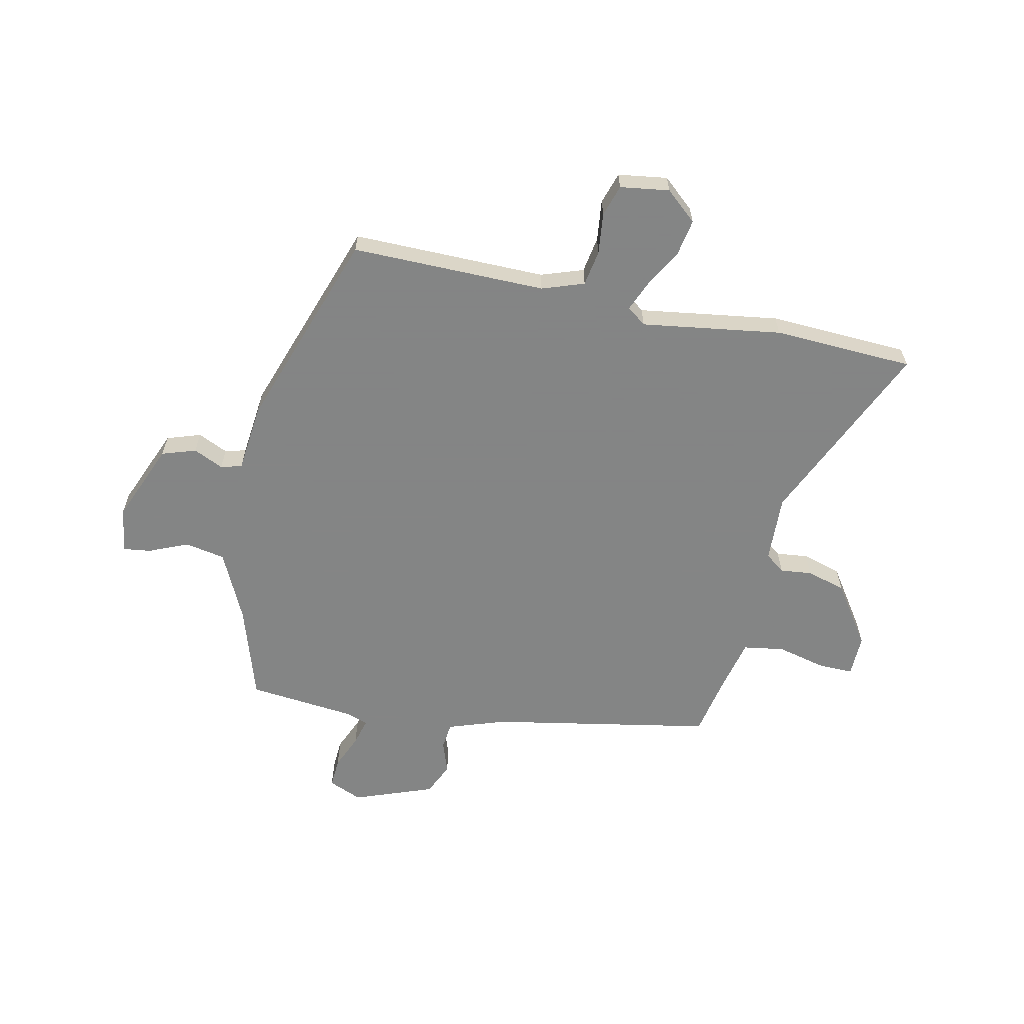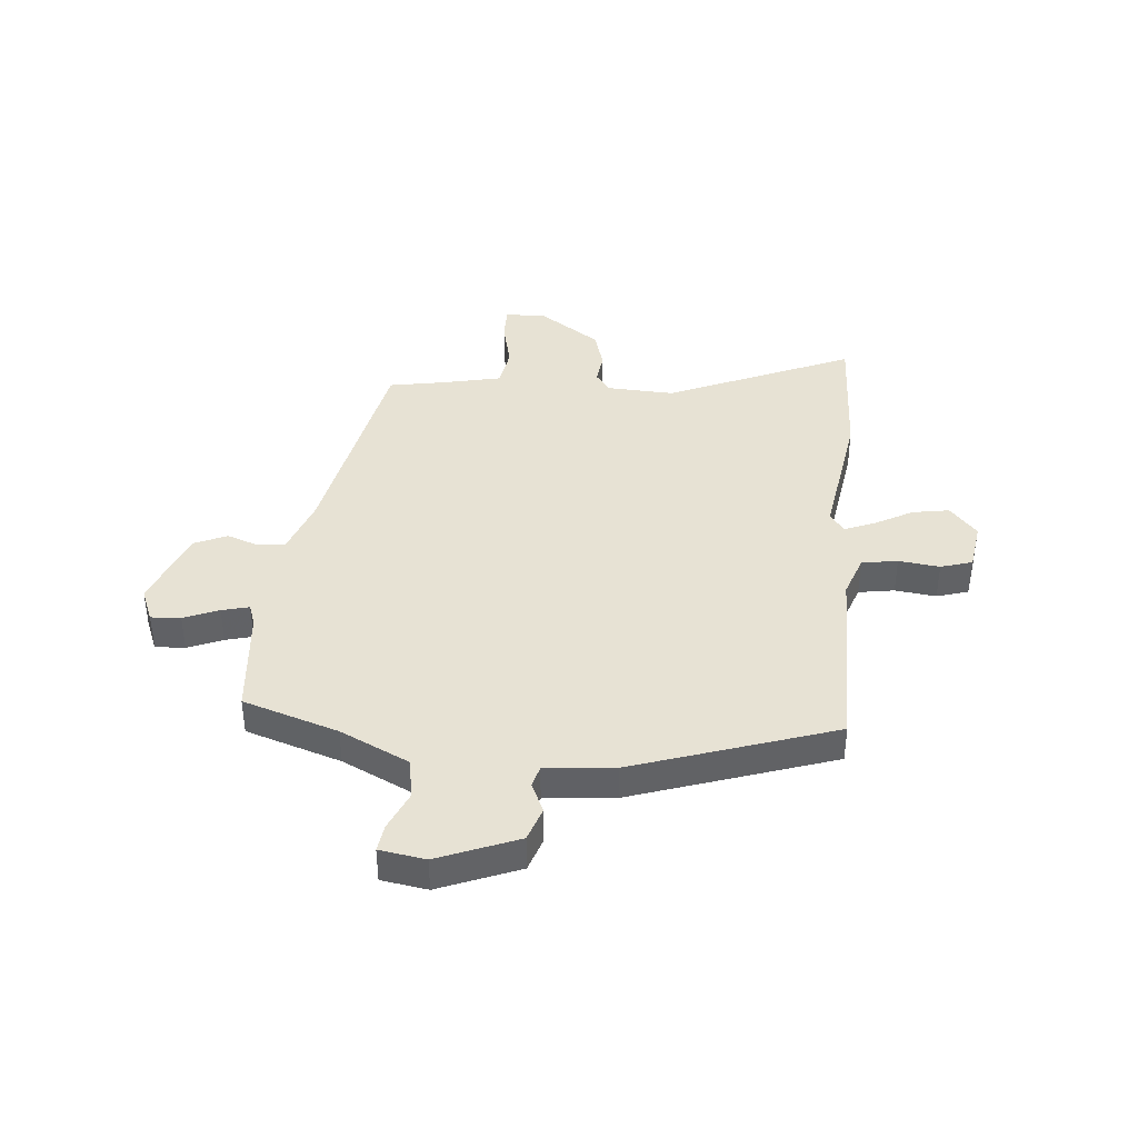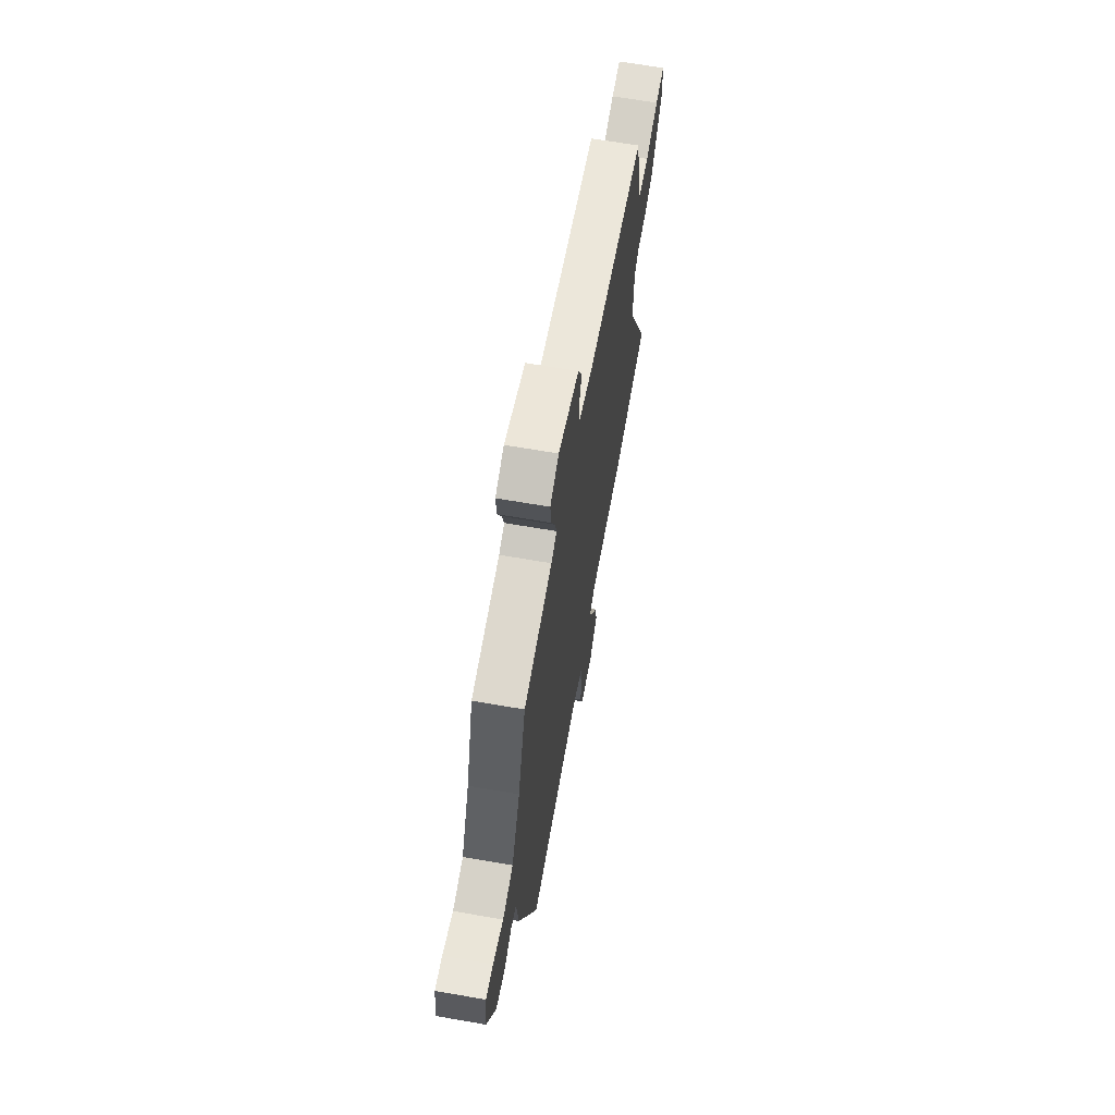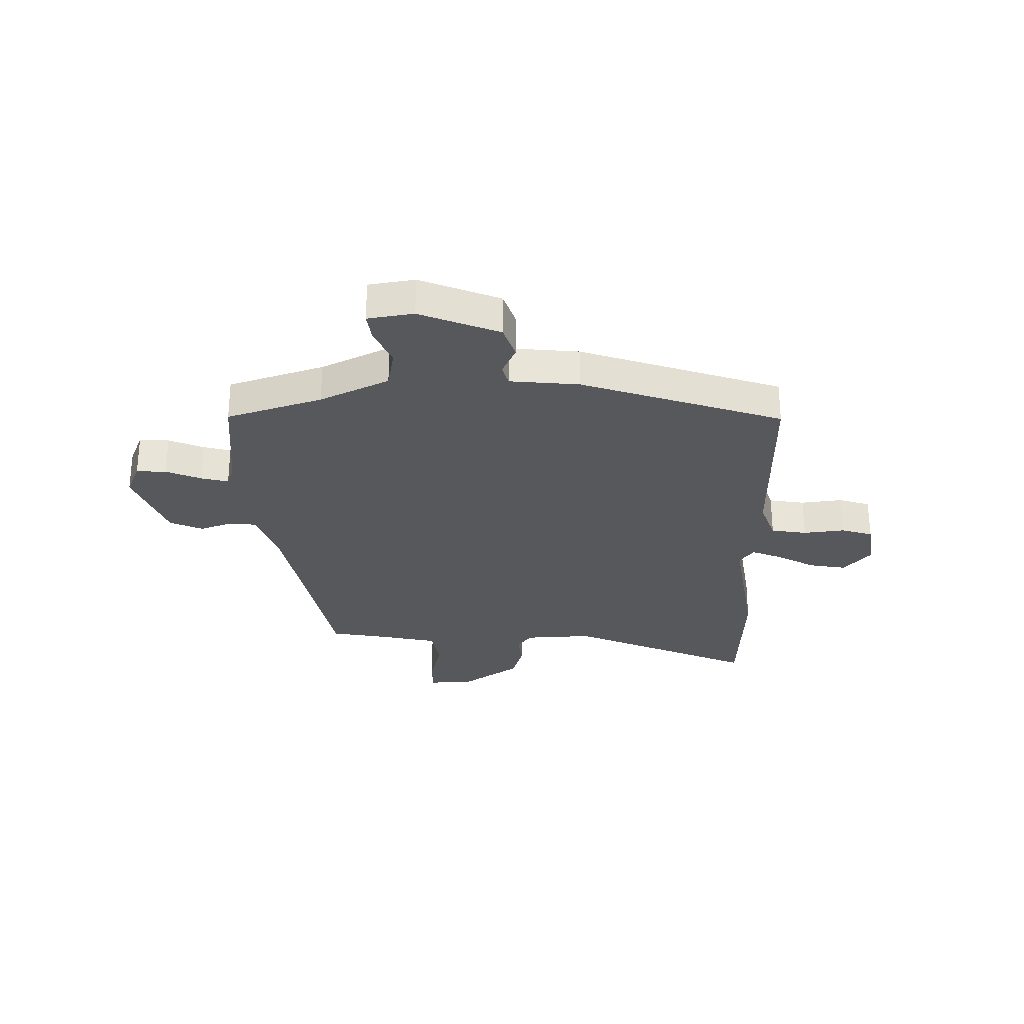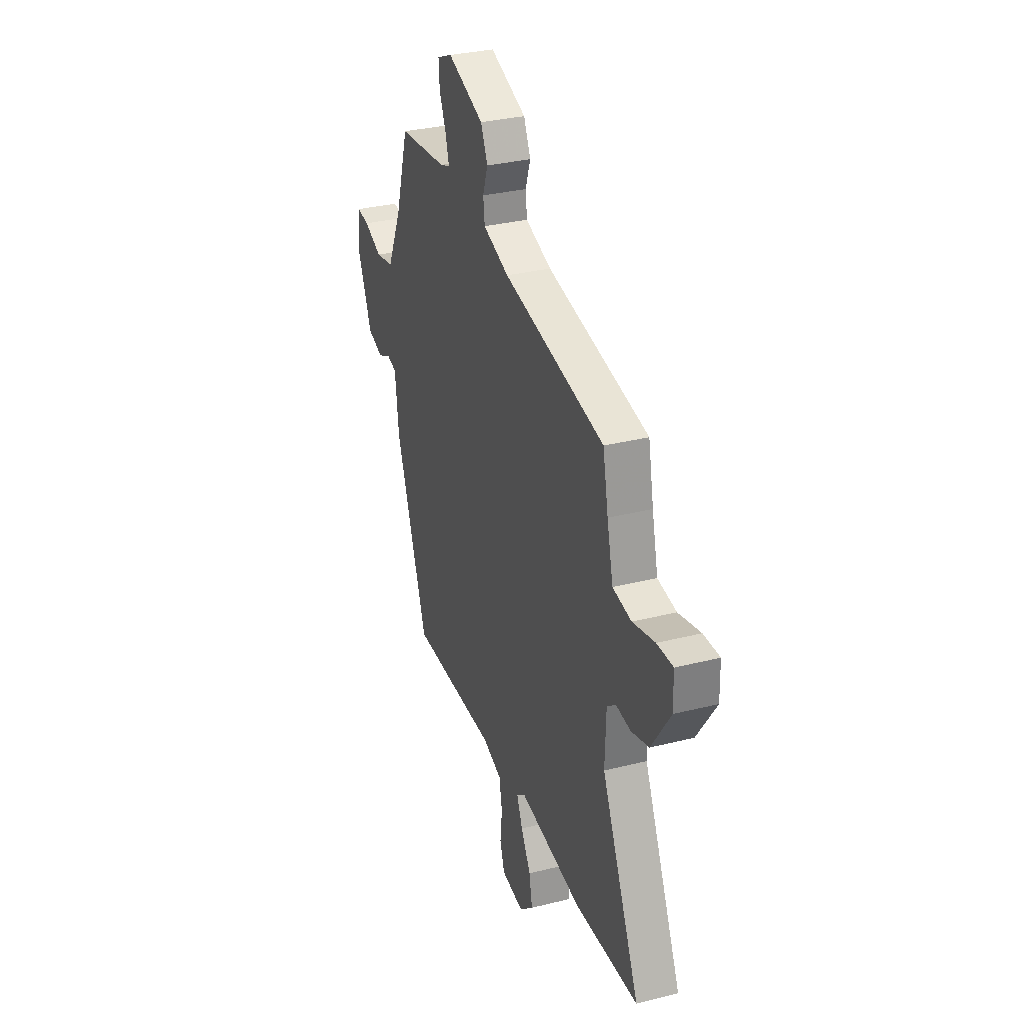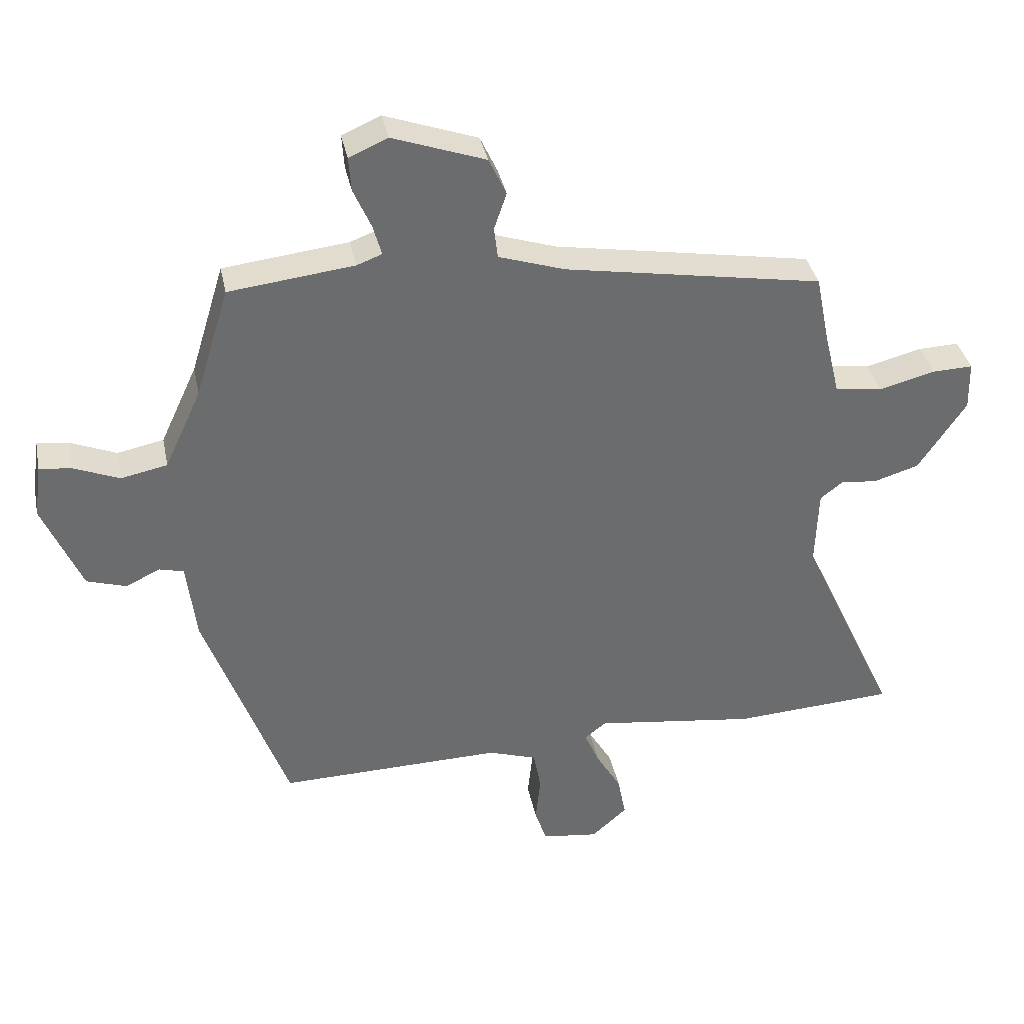
<metadata>
{"format":"obj","ext":"obj","renderer":"f3d","projection":"perspective","resolution":1024,"background":"white","views":[{"elev":-61.6,"azim":168.5,"up":"+Y"},{"elev":39.8,"azim":96.2,"up":"+Y"},{"elev":65.5,"azim":99.9,"up":"+Z"},{"elev":-28.6,"azim":92.0,"up":"+Y"},{"elev":32.3,"azim":-109.4,"up":"+Z"},{"elev":36.9,"azim":168.6,"up":"+Z"}]}
</metadata>
<code>
v -0.503 0.07 0.411
v -0.09 0.07 0.483
v 0.016 0.07 0.518
v 0.022 0.07 0.568
v 0.002 0.07 0.627
v 0.03 0.07 0.687
v 0.178 0.07 0.74
v 0.24 0.07 0.713
v 0.236 0.07 0.658
v 0.208 0.07 0.594
v 0.194 0.07 0.544
v 0.234 0.07 0.529
v 0.434 0.07 0.506
v 0.488 0.07 0.329
v 0.547 0.07 0.201
v 0.621 0.07 0.186
v 0.694 0.07 0.216
v 0.745 0.07 0.222
v 0.757 0.07 0.137
v 0.695 0.07 -0.009
v 0.632 0.07 -0.029
v 0.577 0.07 -0.003
v 0.538 0.07 -0.013
v 0.523 0.07 -0.141
v 0.391 0.07 -0.509
v 0.032 0.07 -0.502
v -0.046 0.07 -0.528
v -0.058 0.07 -0.594
v -0.05 0.07 -0.67
v -0.069 0.07 -0.728
v -0.16 0.07 -0.74
v -0.217 0.07 -0.689
v -0.204 0.07 -0.621
v -0.164 0.07 -0.552
v -0.14 0.07 -0.496
v -0.175 0.07 -0.469
v -0.434 0.07 -0.504
v -0.693 0.07 -0.489
v -0.536 0.07 -0.148
v -0.54 0.07 -0.023
v -0.576 0.07 0.005
v -0.635 0.07 -0.001
v -0.707 0.07 0.021
v -0.783 0.07 0.135
v -0.781 0.07 0.213
v -0.716 0.07 0.211
v -0.626 0.07 0.188
v -0.55 0.07 0.199
v -0.525 0.07 0.303
v -0.503 0 0.411
v -0.09 0 0.483
v 0.016 0 0.518
v 0.022 0 0.568
v 0.002 0 0.627
v 0.03 0 0.687
v 0.178 0 0.74
v 0.24 0 0.713
v 0.236 0 0.658
v 0.208 0 0.594
v 0.194 0 0.544
v 0.234 0 0.529
v 0.434 0 0.506
v 0.488 0 0.329
v 0.547 0 0.201
v 0.621 0 0.186
v 0.694 0 0.216
v 0.745 0 0.222
v 0.757 0 0.137
v 0.695 0 -0.009
v 0.632 0 -0.029
v 0.577 0 -0.003
v 0.538 0 -0.013
v 0.523 0 -0.141
v 0.391 0 -0.509
v 0.032 0 -0.502
v -0.046 0 -0.528
v -0.058 0 -0.594
v -0.05 0 -0.67
v -0.069 0 -0.728
v -0.16 0 -0.74
v -0.217 0 -0.689
v -0.204 0 -0.621
v -0.164 0 -0.552
v -0.14 0 -0.496
v -0.175 0 -0.469
v -0.434 0 -0.504
v -0.693 0 -0.489
v -0.536 0 -0.148
v -0.54 0 -0.023
v -0.576 0 0.005
v -0.635 0 -0.001
v -0.707 0 0.021
v -0.783 0 0.135
v -0.781 0 0.213
v -0.716 0 0.211
v -0.626 0 0.188
v -0.55 0 0.199
v -0.525 0 0.303
f 45 46 47
f 44 45 47
f 43 44 47
f 42 43 47
f 41 42 47
f 40 41 47 48
f 36 37 38 39
f 35 36 39 40
f 32 33 34
f 31 32 34
f 30 31 34
f 29 30 34
f 28 29 34
f 27 28 34 35
f 40 48 49
f 35 40 49
f 27 35 49
f 26 27 49
f 20 21 22
f 19 20 22
f 18 19 22
f 17 18 22
f 16 17 22
f 15 16 22 23
f 49 1 2
f 26 49 2
f 25 26 2
f 24 25 2
f 23 24 2
f 15 23 2
f 14 15 2
f 8 9 10
f 7 8 10
f 6 7 10
f 5 6 10
f 4 5 10
f 3 4 10 11
f 14 2 3
f 13 14 3
f 12 13 3
f 3 11 12
f 96 95 94
f 96 94 93
f 96 93 92
f 96 92 91
f 96 91 90
f 97 96 90 89
f 88 87 86 85
f 89 88 85 84
f 83 82 81
f 83 81 80
f 83 80 79
f 83 79 78
f 83 78 77
f 84 83 77 76
f 98 97 89
f 98 89 84
f 98 84 76
f 98 76 75
f 71 70 69
f 71 69 68
f 71 68 67
f 71 67 66
f 71 66 65
f 72 71 65 64
f 51 50 98
f 51 98 75
f 51 75 74
f 51 74 73
f 51 73 72
f 51 72 64
f 51 64 63
f 59 58 57
f 59 57 56
f 59 56 55
f 59 55 54
f 59 54 53
f 60 59 53 52
f 52 51 63
f 52 63 62
f 52 62 61
f 61 60 52
f 1 50 51 2
f 2 51 52 3
f 3 52 53 4
f 4 53 54 5
f 5 54 55 6
f 6 55 56 7
f 7 56 57 8
f 8 57 58 9
f 9 58 59 10
f 10 59 60 11
f 11 60 61 12
f 12 61 62 13
f 13 62 63 14
f 14 63 64 15
f 15 64 65 16
f 16 65 66 17
f 17 66 67 18
f 18 67 68 19
f 19 68 69 20
f 20 69 70 21
f 21 70 71 22
f 22 71 72 23
f 23 72 73 24
f 24 73 74 25
f 25 74 75 26
f 26 75 76 27
f 27 76 77 28
f 28 77 78 29
f 29 78 79 30
f 30 79 80 31
f 31 80 81 32
f 32 81 82 33
f 33 82 83 34
f 34 83 84 35
f 35 84 85 36
f 36 85 86 37
f 37 86 87 38
f 38 87 88 39
f 39 88 89 40
f 40 89 90 41
f 41 90 91 42
f 42 91 92 43
f 43 92 93 44
f 44 93 94 45
f 45 94 95 46
f 46 95 96 47
f 47 96 97 48
f 48 97 98 49
f 49 98 50 1

</code>
